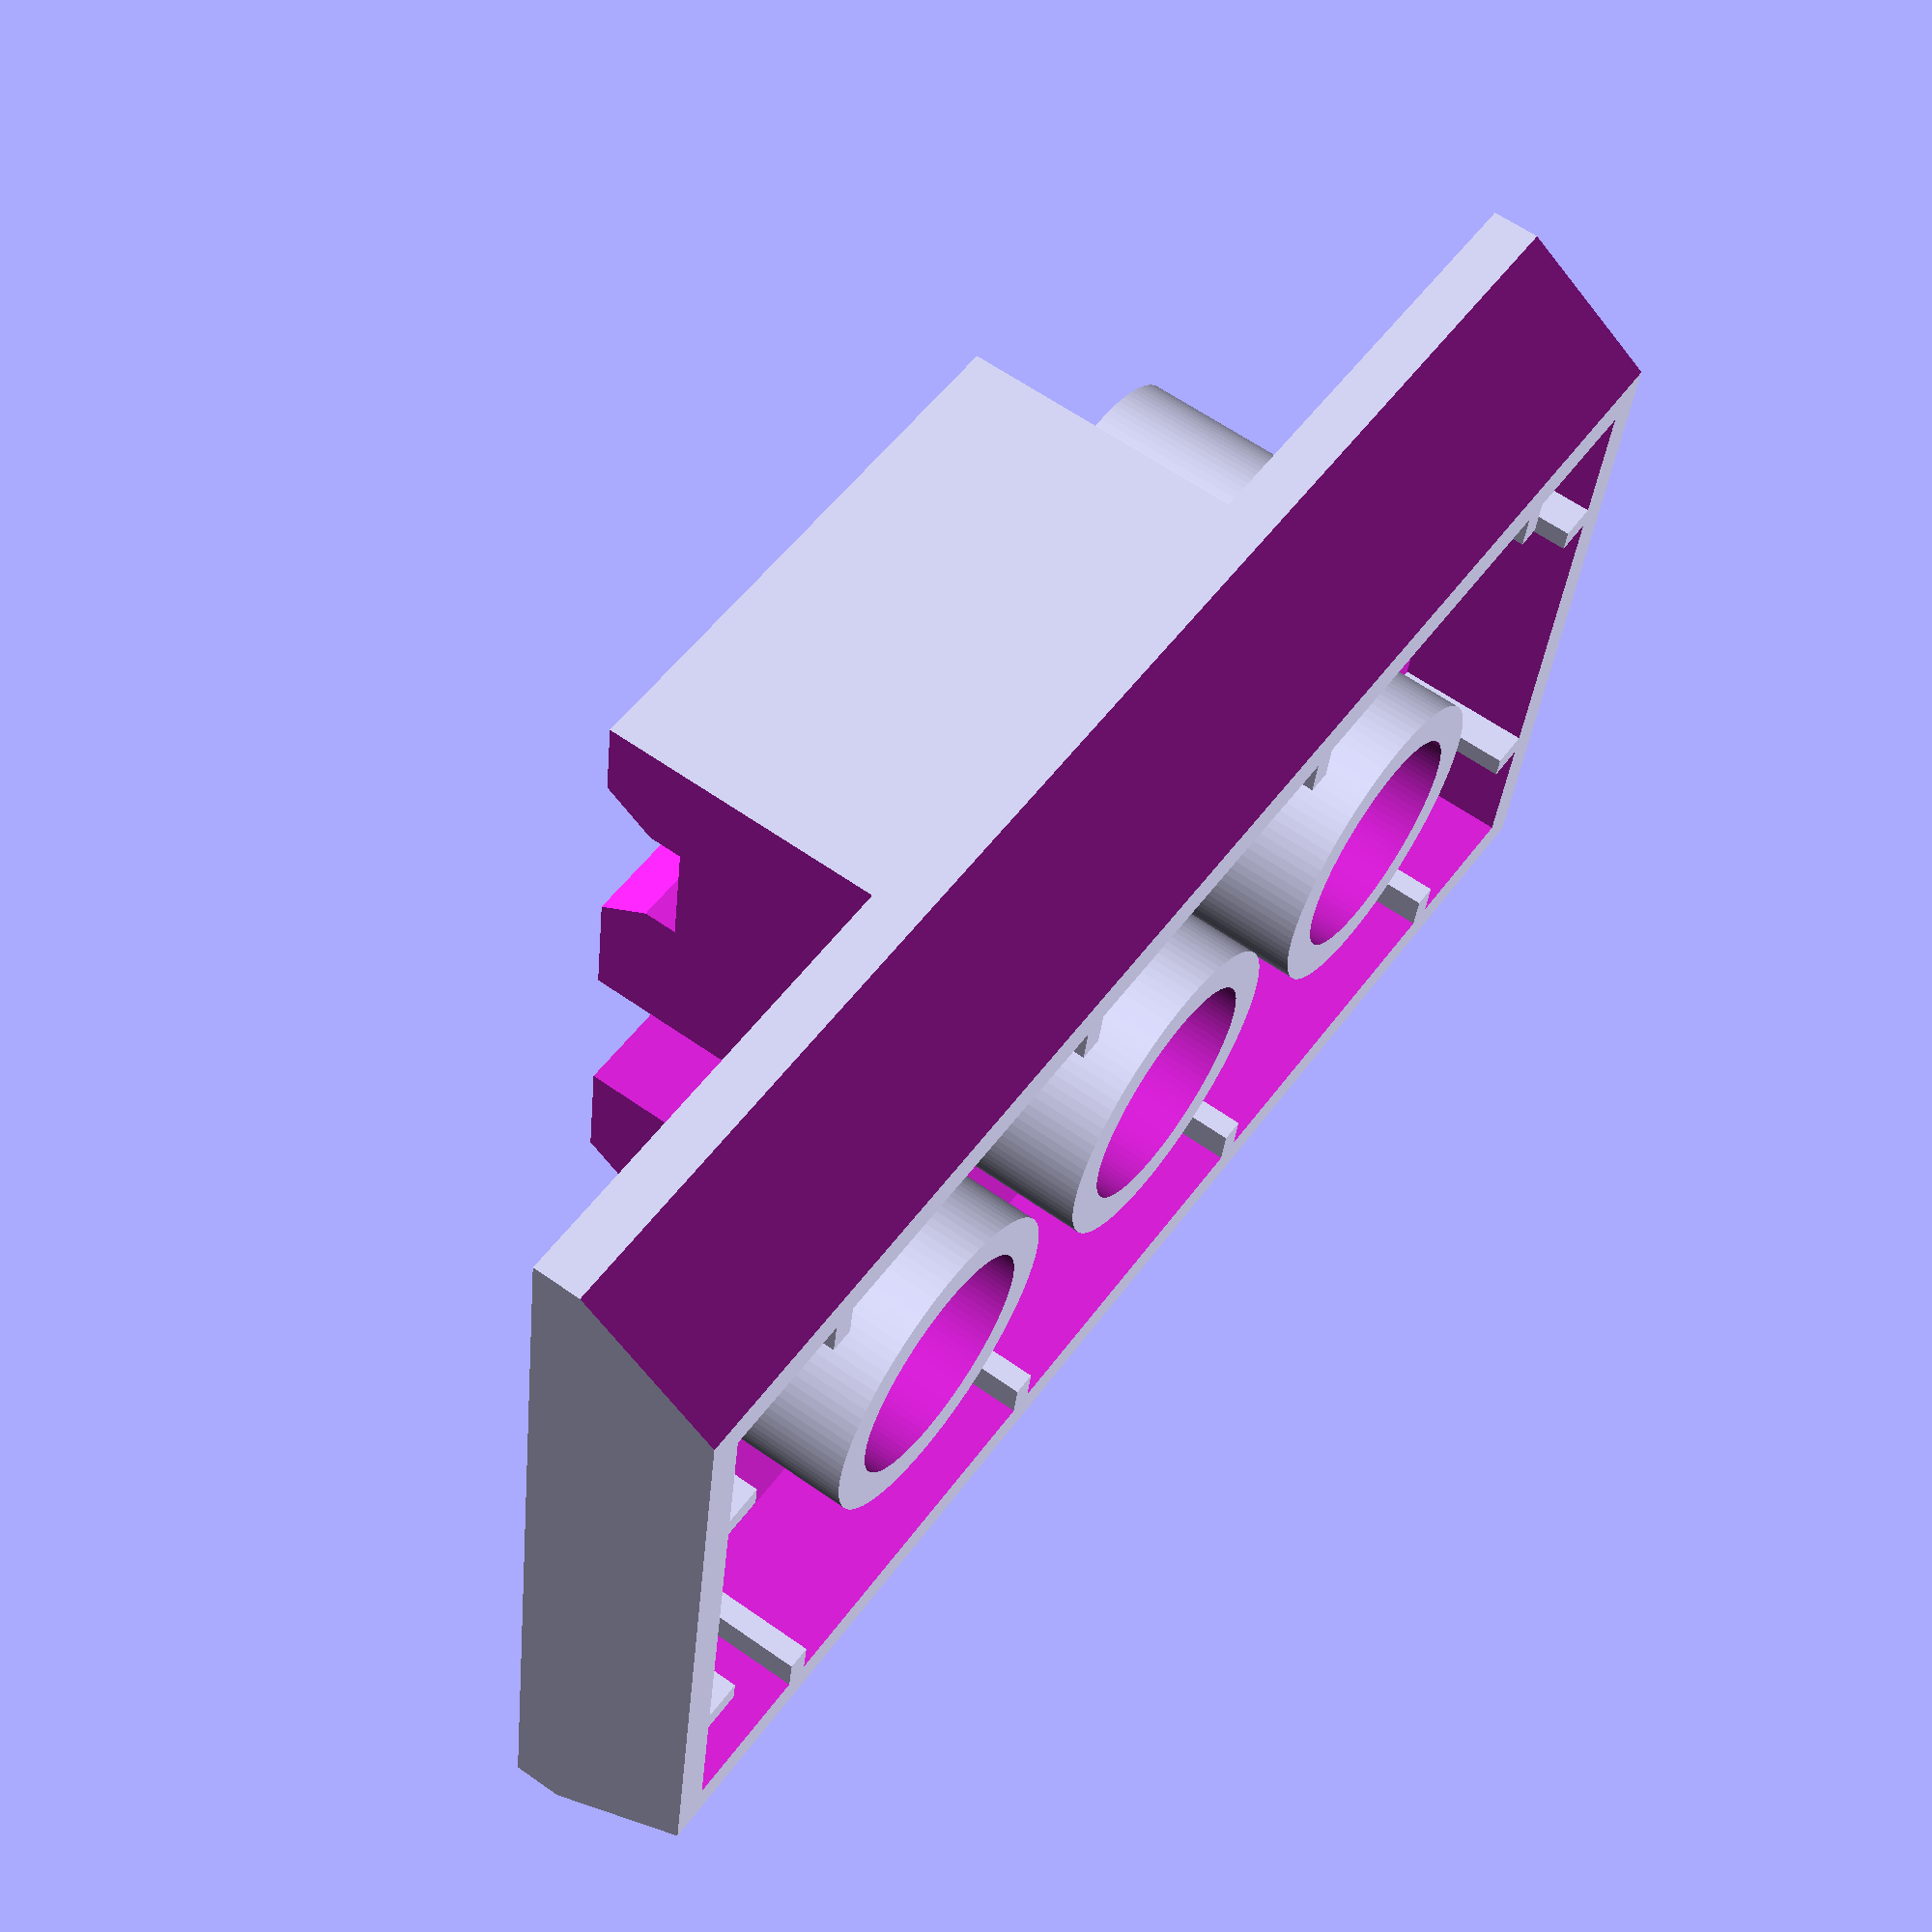
<openscad>
/*
 * Duplo to Brio converter, for making bridges for Brio tracks using Duplo bricks
 *
 * Design by Thomas Flummer, http://hackmeister.dk/
 * 
 * This work is licensed under a Creative Commons Attribution-ShareAlike 3.0 Unported License
 *
 */

resolution = 100;

module duplo_to_brio()
{
	union()
	{
		difference()
		{
			union()
			{
				translate([0, 0, 0])
					cube([63.8, 40, 20], center = true);
			}
			union()
			{
				translate([(63.8/2)-9.5, 0, 4.5])
					cube([21, 41, 13], center = true);

				translate([-(63.8/2)+9.5, 0, 4.5])
					cube([21, 41, 13], center = true);

				translate([0, 0, -7.5])
					cube([63.8-3, 31.7-3, 7], center = true);

				translate([0, 20.8, -10])
				rotate(56, [1, 0, 0])
					cube([80, 20, 8], center = true);
	
				translate([0, -20.8, -10])
				rotate(-56, [1, 0, 0])
					cube([80, 20, 8], center = true);
	
				translate([0, 0, 4.5])
					cylinder(r = 6.5, h = 13, center = true, $fn = resolution);
	
				translate([-8, 0, 4.5])
					cube([20, 7, 13], center = true);
				
				translate([0, 25/2, 8.5])
					cube([30, 5, 4], center = true);

				translate([0, -25/2, 8.5])
					cube([30, 5, 4], center = true);

				translate([0, -25/2-1.5, 8.5+1.5])
					rotate(-56, [1, 0, 0])
					cube([30, 3, 4], center = true);

				translate([0, -25/2+1.5, 8.5+1.5])
					rotate(56, [1, 0, 0])
					cube([30, 3, 4], center = true);

				translate([0, 25/2-1.5, 8.5+1.5])
					rotate(-56, [1, 0, 0])
					cube([30, 3, 4], center = true);

				translate([0, 25/2+1.5, 8.5+1.5])
					rotate(56, [1, 0, 0])
					cube([30, 3, 4], center = true);
			}
		}
		
		translate([11.9+12, 0, 3.5])
			cylinder(r = 11.5/2, h = 13, center = true, $fn = resolution);
	
		translate([11.9+5, 0, 3.5])
			cube([12, 6, 13], center = true);

		difference()
		{
			union()
			{
				translate([16, 0, -6.05])
					cylinder(r = 13.4/2, h = 7.9, center = true, $fn = resolution);

				translate([0, 0, -6.05])
					cylinder(r = 13.4/2, h = 7.9, center = true, $fn = resolution);

				translate([-16, 0, -6.05])
					cylinder(r = 13.4/2, h = 7.9, center = true, $fn = resolution);

				translate([24, (25.5/2)+(2.5/2), -6.05])
					cube([1, 2.5, 7.9], center = true);
				translate([8, (25.5/2)+(2.5/2), -6.05])
					cube([1, 2.5, 7.9], center = true);
				translate([-8, (25.5/2)+(2.5/2), -6.05])
					cube([1, 2.5, 7.9], center = true);
				translate([-24, (25.5/2)+(2.5/2), -6.05])
					cube([1, 2.5, 7.9], center = true);

				translate([24, -(25.5/2)-(2.5/2), -6.05])
					cube([1, 2.5, 7.9], center = true);
				translate([8, -(25.5/2)-(2.5/2), -6.05])
					cube([1, 2.5, 7.9], center = true);
				translate([-8, -(25.5/2)-(2.5/2), -6.05])
					cube([1, 2.5, 7.9], center = true);
				translate([-24, -(25.5/2)-(2.5/2), -6.05])
					cube([1, 2.5, 7.9], center = true);

				translate([+(25.5/2)+(2.5/2)+16, -8, -6.05])
					cube([2.5, 1, 7.9], center = true);
				translate([+(25.5/2)+(2.5/2)+16, 8, -6.05])
					cube([2.5, 1, 7.9], center = true);

				translate([-(25.5/2)-(2.5/2)-16, -8, -6.05])
					cube([2.5, 1, 7.9], center = true);
				translate([-(25.5/2)-(2.5/2)-16, 8, -6.05])
					cube([2.5, 1, 7.9], center = true);
				
			}
			union()
			{
				translate([16, 0, -6])
					cylinder(r = 10/2, h = 8.1, center = true, $fn = resolution);

				translate([0, 0, -6])
					cylinder(r = 10/2, h = 8.1, center = true, $fn = resolution);

				translate([-16, 0, -6])
					cylinder(r = 10/2, h = 8.1, center = true, $fn = resolution);
			}
		}
	}
}

duplo_to_brio();
</openscad>
<views>
elev=297.3 azim=171.2 roll=125.4 proj=p view=solid
</views>
